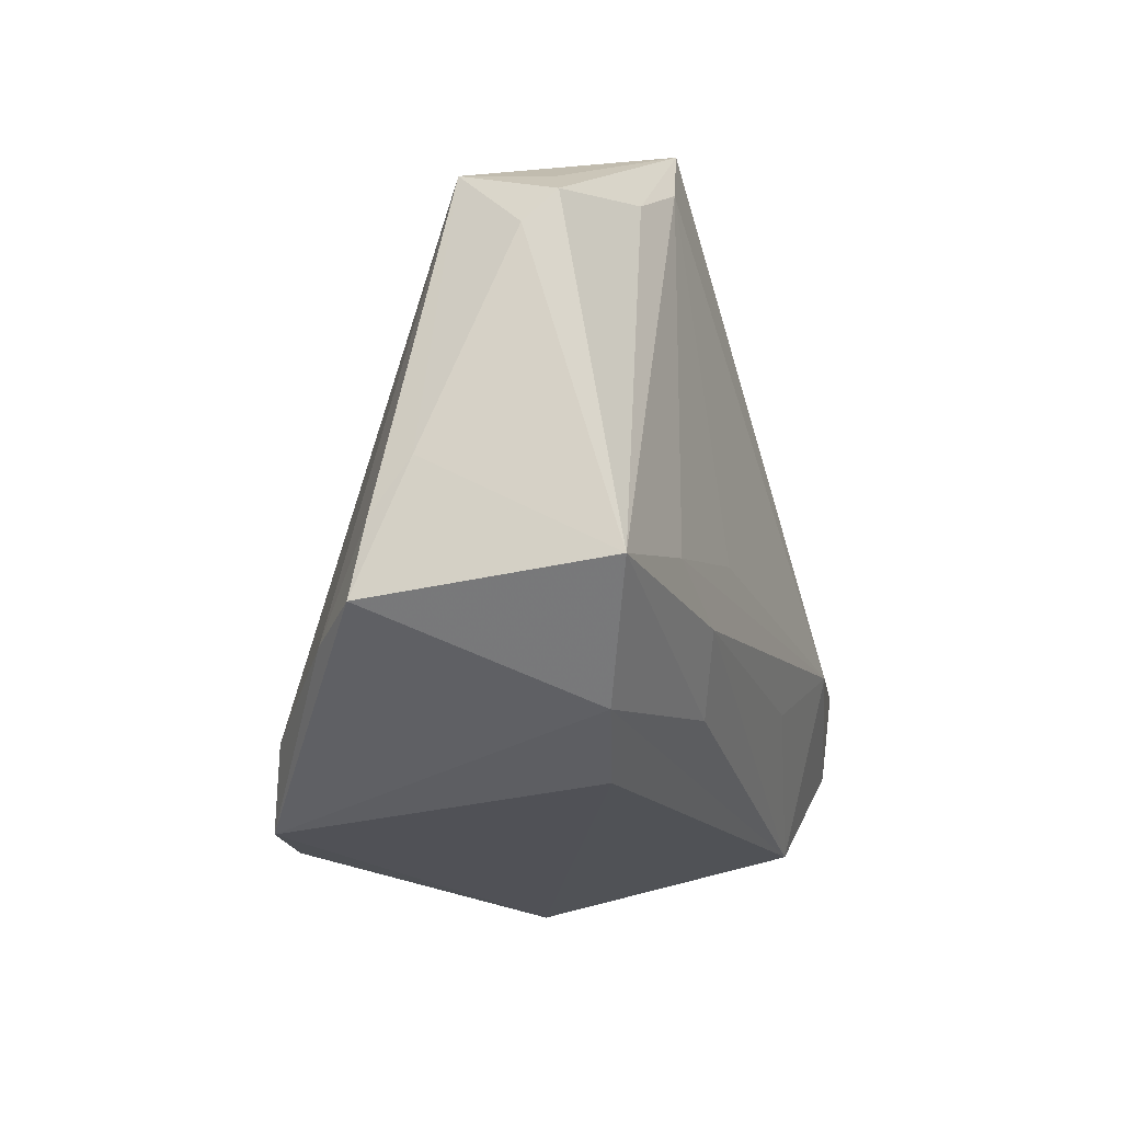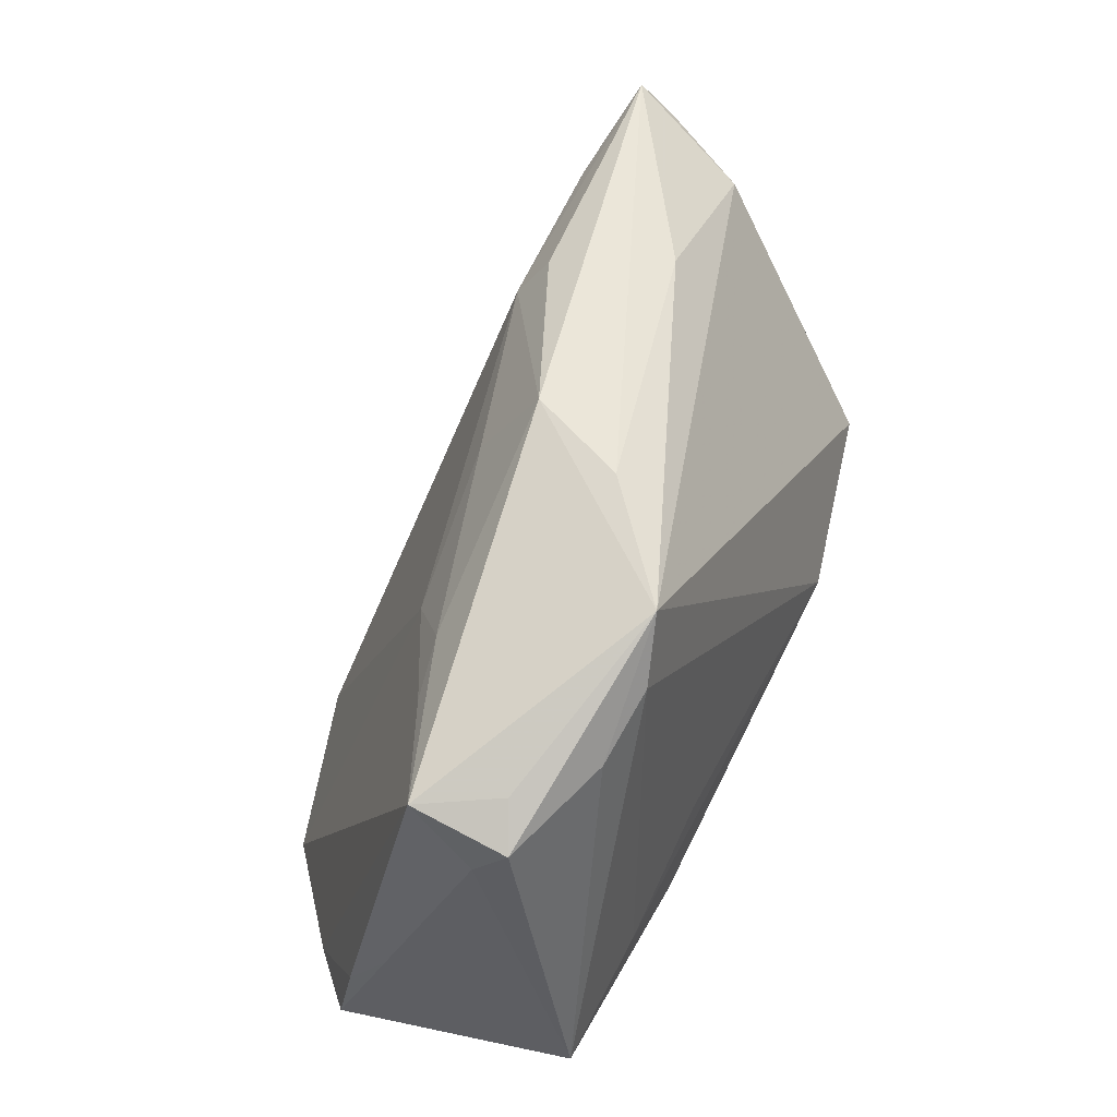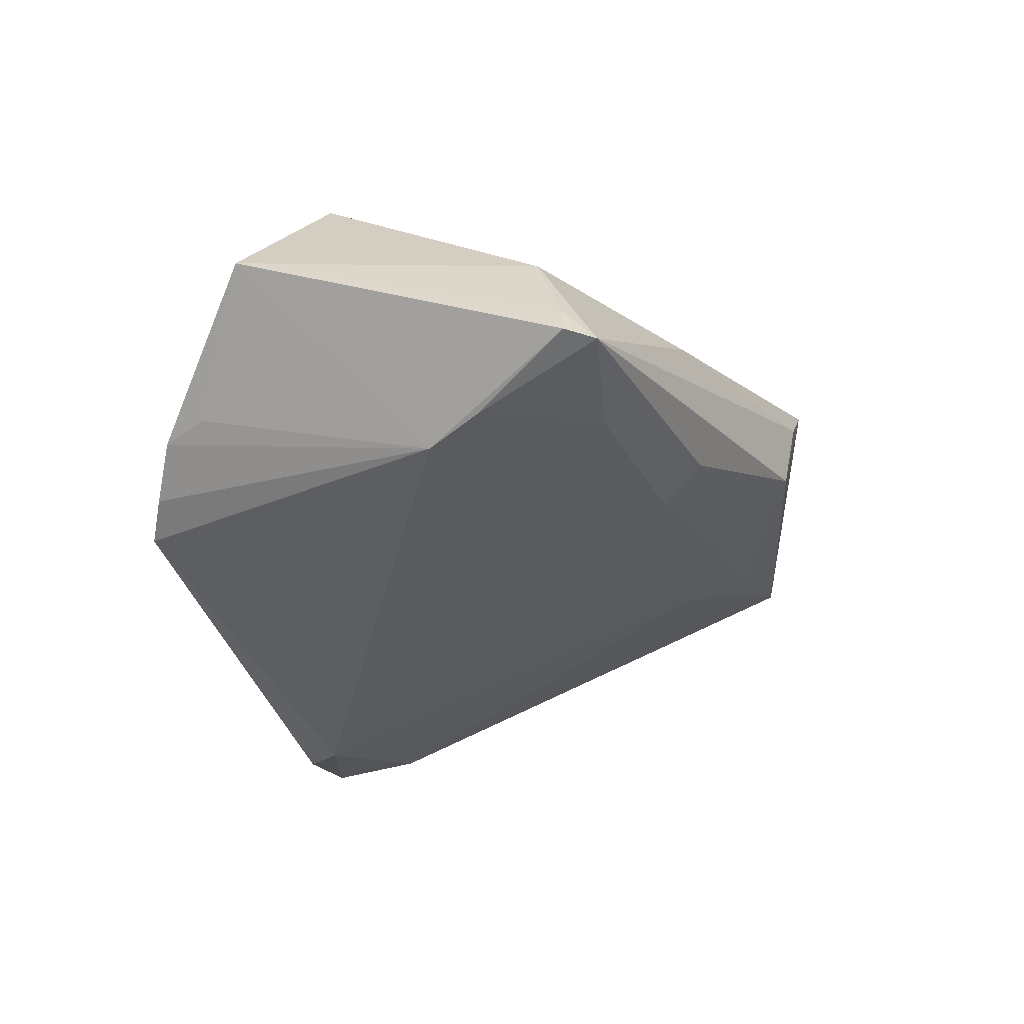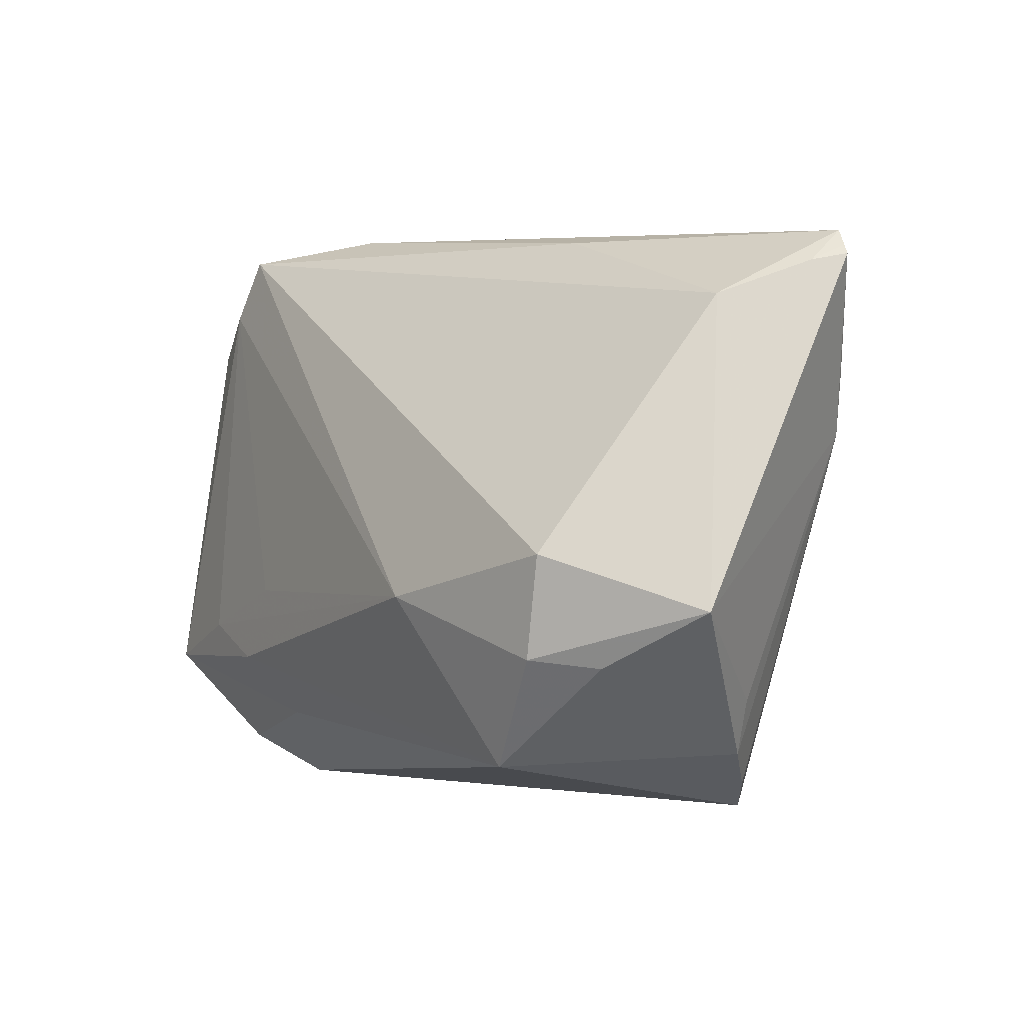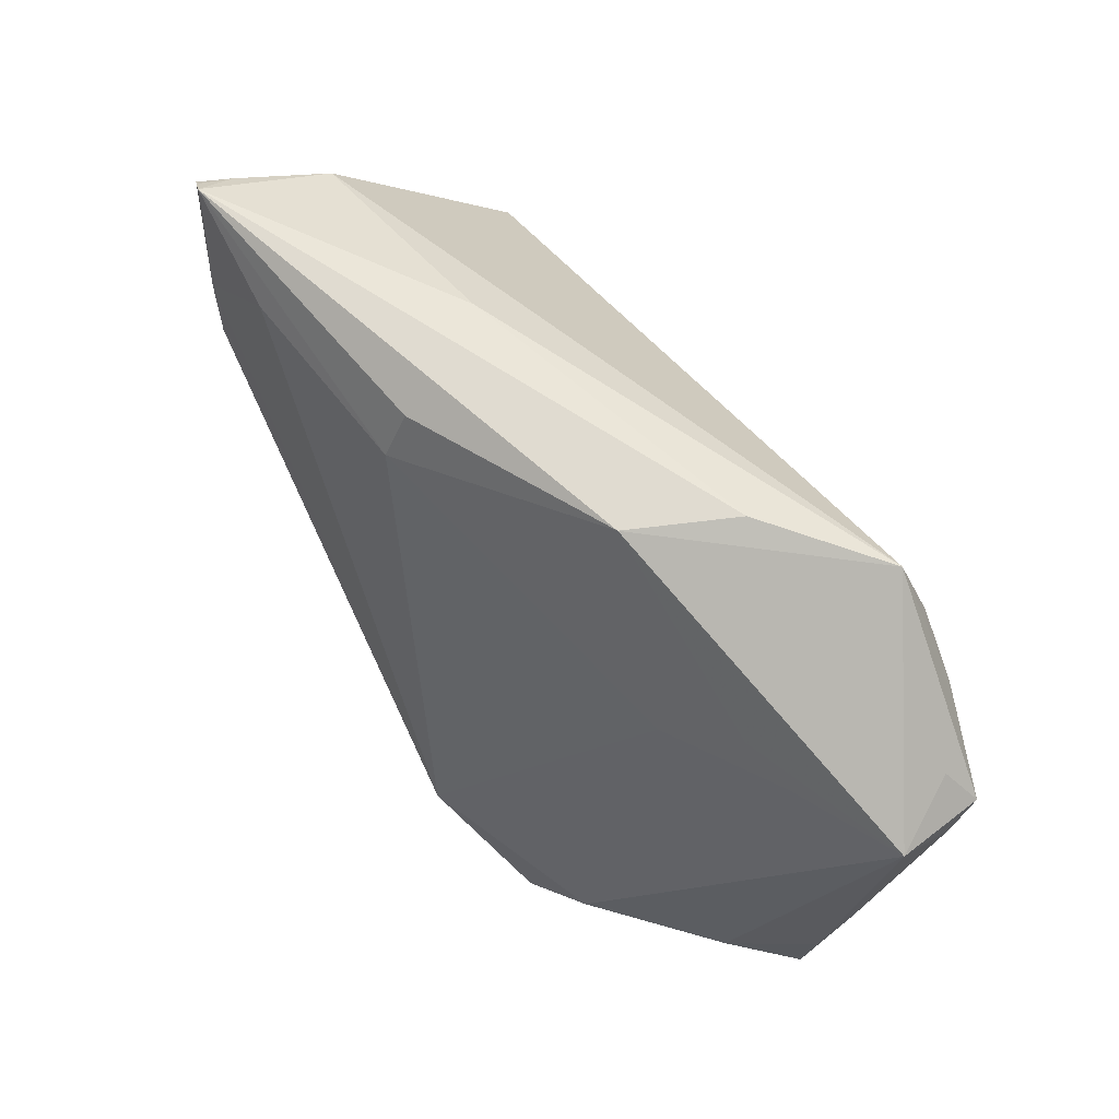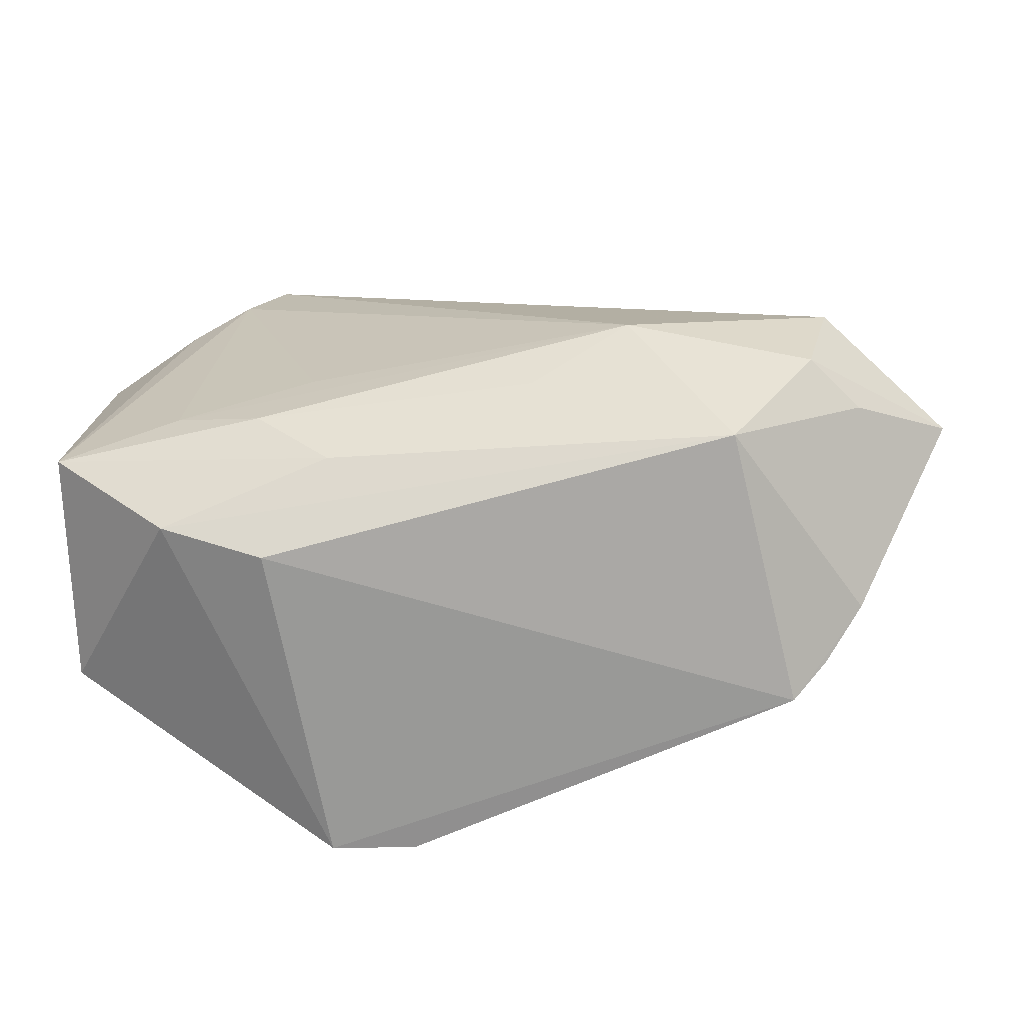
<metadata>
{"format":"obj","ext":"obj","renderer":"f3d","projection":"perspective","resolution":1024,"background":"white","views":[{"elev":-18.9,"azim":-68.9,"up":"+Y"},{"elev":50.5,"azim":-64.0,"up":"+Y"},{"elev":-31.3,"azim":110.7,"up":"+Z"},{"elev":-4.2,"azim":60.6,"up":"+Y"},{"elev":76.2,"azim":-124.0,"up":"+Y"},{"elev":-65.4,"azim":11.9,"up":"+Y"}]}
</metadata>
<code>
v -0.04942 -0.01815 0.02556
v -0.02515 0.01685 -0.004069
v -0.01099 -0.03011 -0.02627
v 0.04246 -0.02365 -0.006279
v 0.02905 -0.03106 0.01801
v -0.05128 0.0232 0.008789
v 0.05141 0.02511 -0.009149
v 0.04262 -0.007985 0.02097
v -0.008125 0.03587 0.001692
v -0.04667 0.02385 0.0174
v -0.03885 0.02306 0.02378
v -0.008419 0.02525 -0.005296
v 0.0439 0.006748 -0.01816
v 0.01948 -0.01191 0.02627
v -0.05157 0.01676 0.01572
v -0.05359 -0.01297 0.0008407
v 0.03945 -0.01922 0.02041
v -0.03877 0.02146 0.003139
v -0.01681 -0.03626 -0.02416
v 0.04747 0.02107 0.000913
v 0.05391 -0.01421 0.006482
v 0.05222 0.02689 -0.01284
v -0.02559 -0.03375 0.01536
v 0.04394 -0.02015 0.01377
v -0.02637 -0.03626 -0.0223
v -0.05391 -0.02112 -0.0008251
v -0.01885 -0.009967 0.02625
v -0.03313 -0.02843 -0.01842
v 0.05301 0.02586 -0.01285
v -0.01681 -0.02579 0.02255
v 0.05078 0.02894 -0.01343
v 0.0347 -0.03333 -0.01108
v -0.02734 0.03459 0.02394
v -0.03691 -0.02933 0.01939
v 0.01496 0.02527 -0.01255
v 0.04661 0.0136 -0.01679
v 0.03991 -0.02974 -0.006764
v -0.0322 0.02375 0.001853
v 0.03696 0.0251 -0.01471
v -0.05067 0.02016 0.01932
v 0.03017 -0.03626 -0.01366
v 0.007449 -0.01927 0.0242
v -0.0532 -0.006848 0.005367
v -0.03154 0.02763 0.02506
v -0.03501 -0.01415 0.02627
v -0.04711 -0.02308 -0.007144
v 0.0222 0.03075 0.003906
v -0.01431 0.03626 0.01345
v 0.01595 0.03047 -0.008991
v -0.0248 -0.01858 0.02622
f 23 25 41
f 3 25 28
f 43 26 1
f 46 6 28
f 28 25 46
f 25 26 46
f 28 6 2
f 2 3 28
f 35 3 2
f 5 23 41
f 1 26 34
f 34 30 1
f 34 26 25
f 25 23 34
f 23 5 34
f 34 5 30
f 15 43 1
f 6 43 15
f 14 5 17
f 41 25 19
f 19 3 41
f 25 3 19
f 39 3 35
f 6 46 16
f 16 46 26
f 16 43 6
f 26 43 16
f 6 9 38
f 37 5 41
f 37 4 21
f 24 21 17
f 17 5 24
f 24 37 21
f 5 37 24
f 8 14 17
f 17 21 8
f 21 20 8
f 30 5 50
f 1 30 50
f 41 3 13
f 4 37 13
f 29 21 13
f 21 4 13
f 35 9 49
f 18 2 6
f 6 38 18
f 18 38 2
f 35 2 12
f 2 38 12
f 12 9 35
f 12 38 9
f 33 9 6
f 14 8 33
f 33 20 47
f 33 8 20
f 5 14 42
f 42 50 5
f 14 50 42
f 3 39 36
f 36 13 3
f 29 13 36
f 32 37 41
f 41 13 32
f 32 13 37
f 29 22 7
f 7 21 29
f 7 20 21
f 31 39 35
f 35 49 31
f 31 36 39
f 31 49 9
f 31 22 29
f 29 36 31
f 47 20 31
f 20 7 31
f 31 7 22
f 9 33 48
f 48 33 47
f 48 31 9
f 47 31 48
f 6 15 40
f 40 15 1
f 10 33 6
f 6 40 10
f 10 40 33
f 11 40 1
f 33 40 11
f 45 50 14
f 14 27 45
f 1 50 45
f 44 11 1
f 33 11 44
f 1 45 44
f 44 45 27
f 14 33 44
f 44 27 14

</code>
